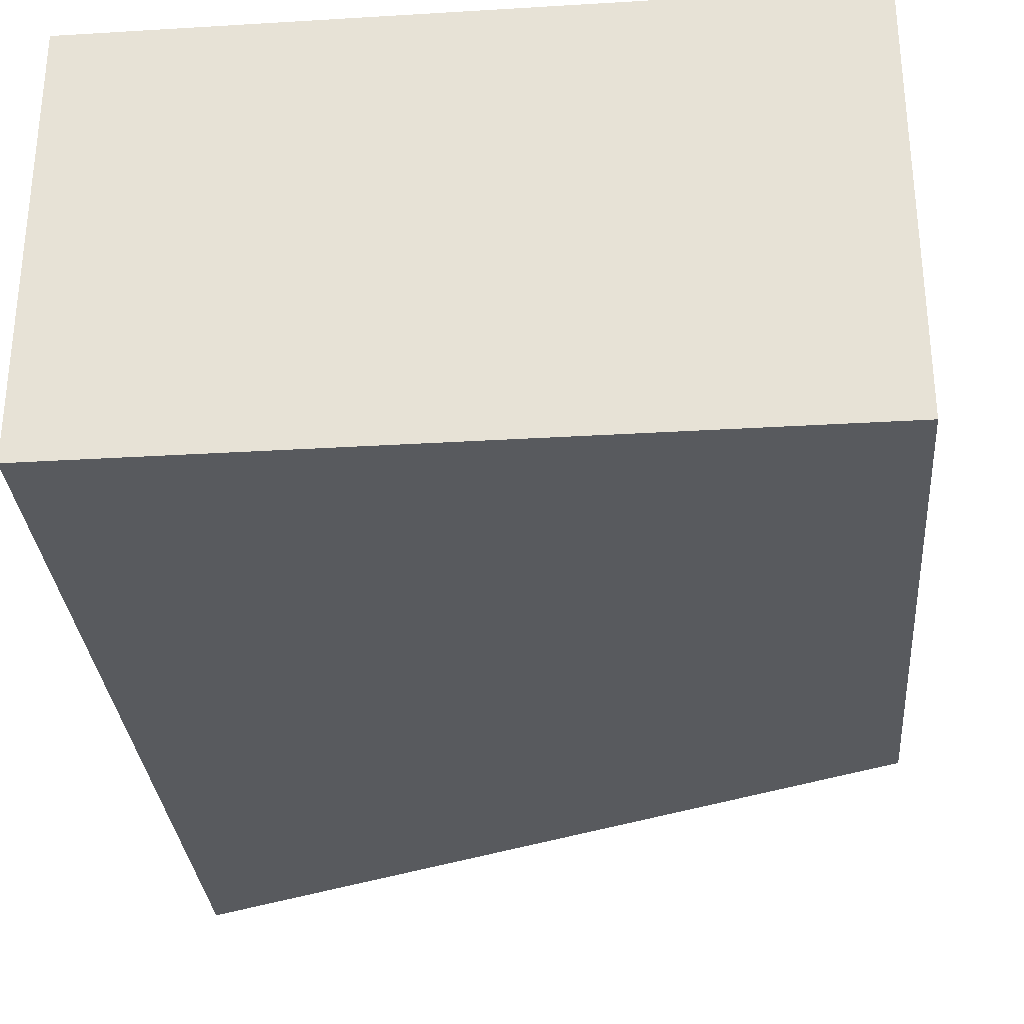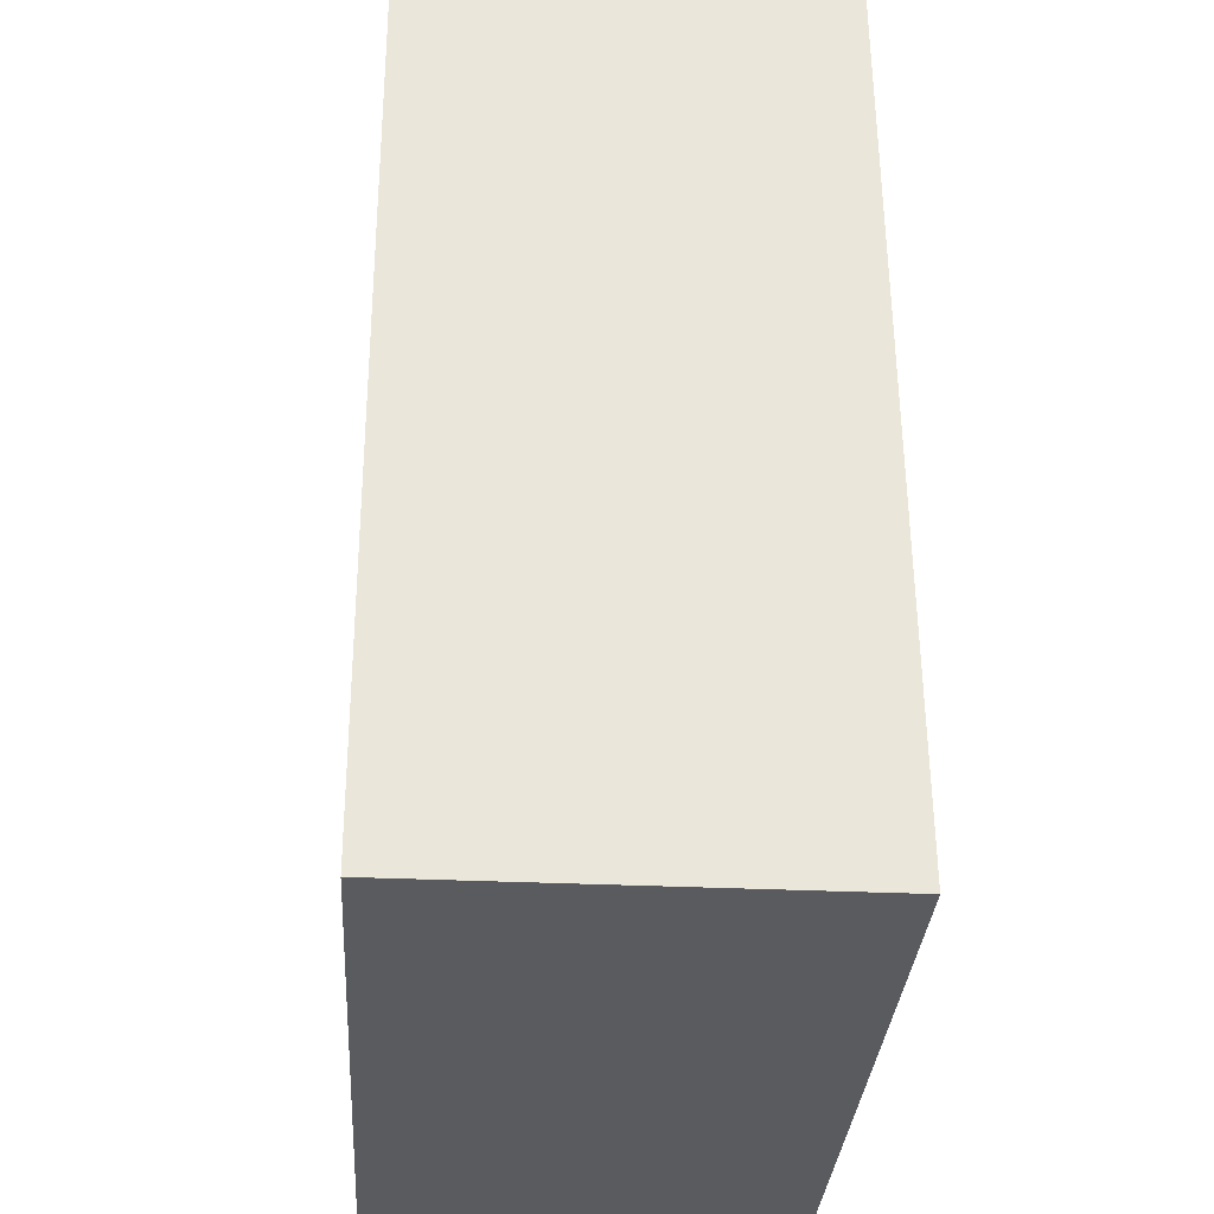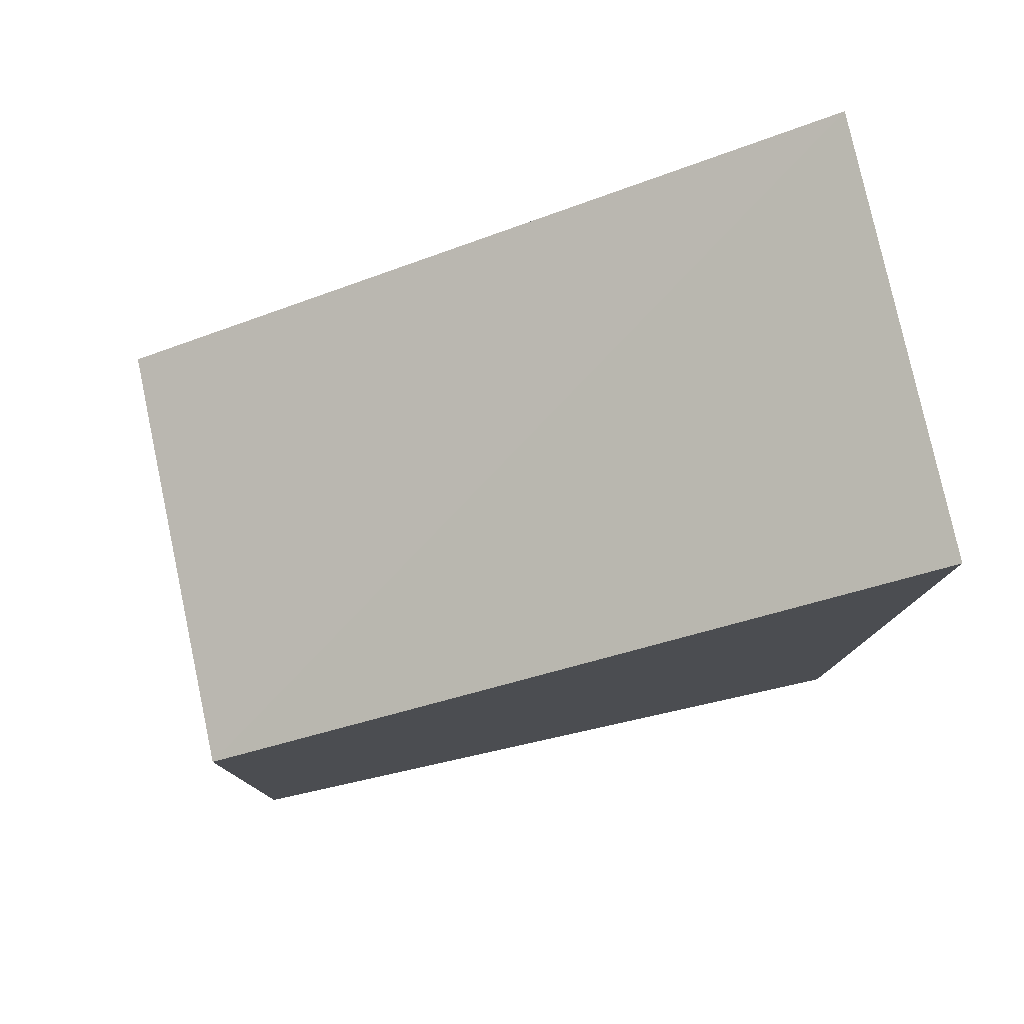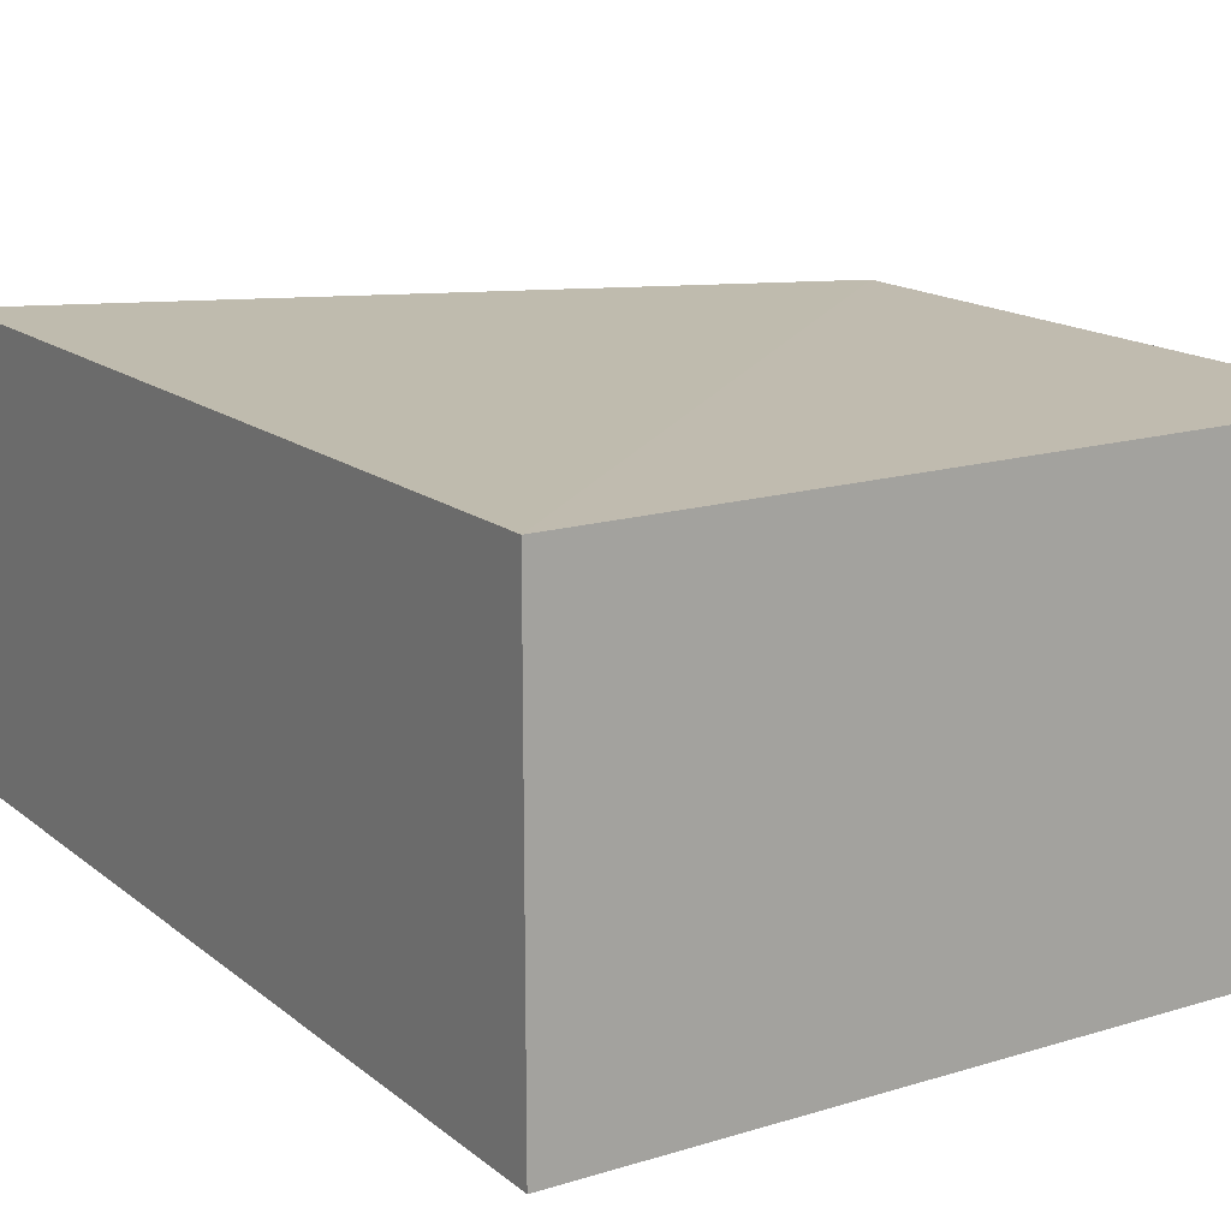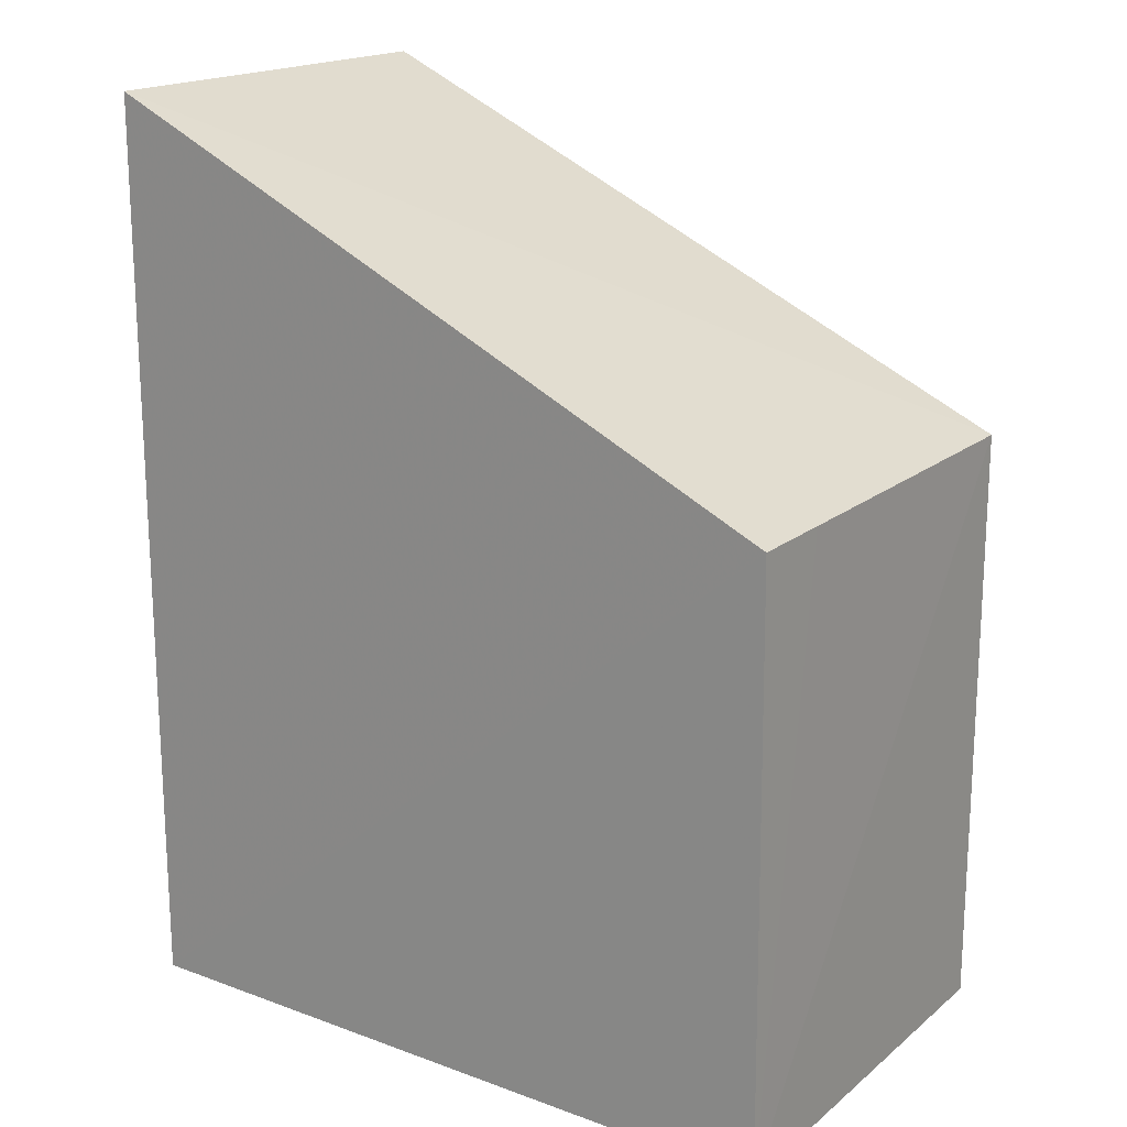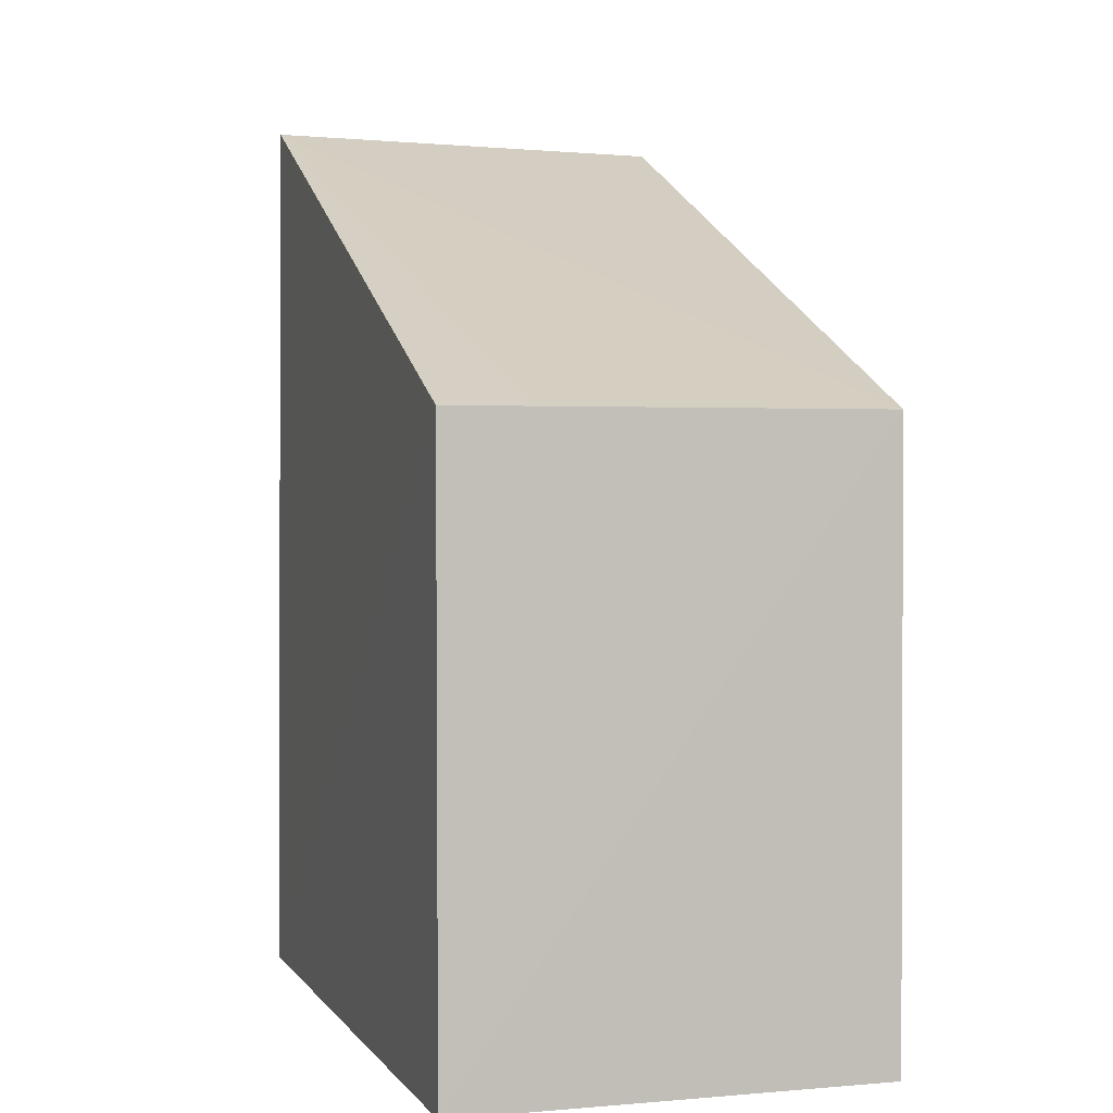
<metadata>
{"format":"obj","ext":"obj","renderer":"f3d","projection":"perspective","resolution":1024,"background":"white","views":[{"elev":-30.8,"azim":-175.1,"up":"+Y"},{"elev":-32.4,"azim":86.3,"up":"+Z"},{"elev":79.0,"azim":-12.5,"up":"+Z"},{"elev":16.1,"azim":147.8,"up":"+Y"},{"elev":19.2,"azim":-145.6,"up":"+Z"},{"elev":2.0,"azim":-107.4,"up":"+Z"}]}
</metadata>
<code>
v -0.06456 -0.02548 0.09293
v -0.06456 -0.0403 0.09267
v -0.06463 -0.02526 0.06095
v -0.08939 -0.02526 0.06092
v -0.08931 -0.04012 0.0818
v -0.08917 -0.02528 0.08181
v -0.06463 -0.04014 0.06095
v -0.08921 -0.02826 0.08181
v -0.08939 -0.04013 0.06092
f 1 2 3
f 5 2 1
f 6 1 3
f 6 3 4
f 7 3 2
f 8 6 4
f 8 4 5
f 8 5 1
f 8 1 6
f 9 7 2
f 9 2 5
f 9 5 4
f 9 4 3
f 9 3 7

</code>
